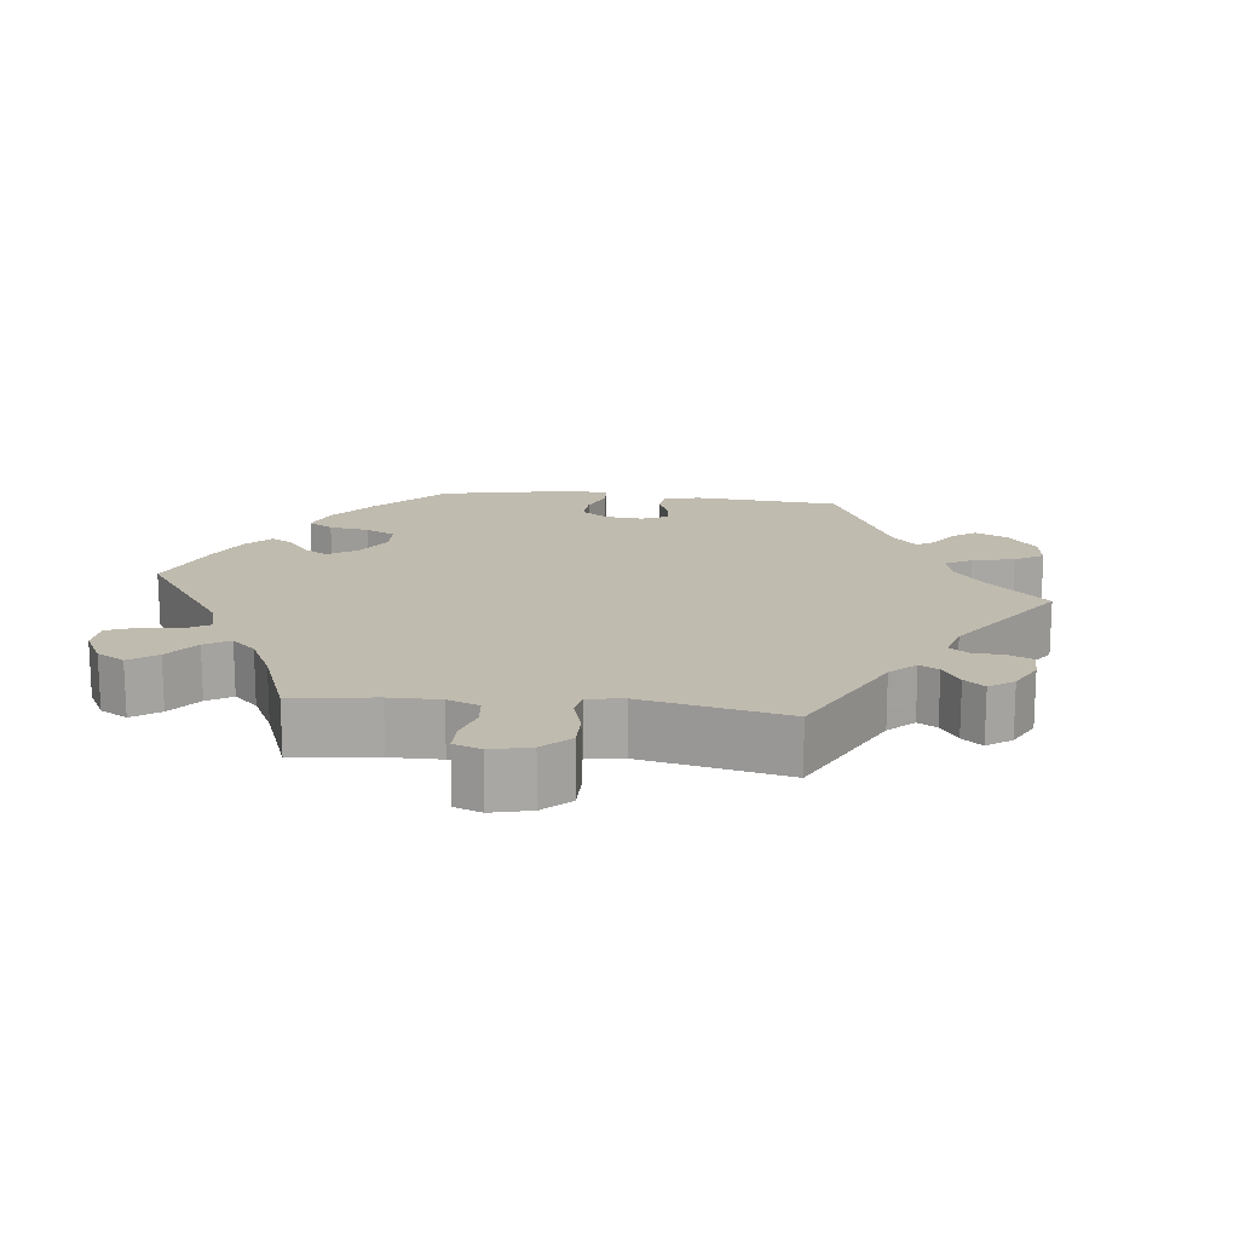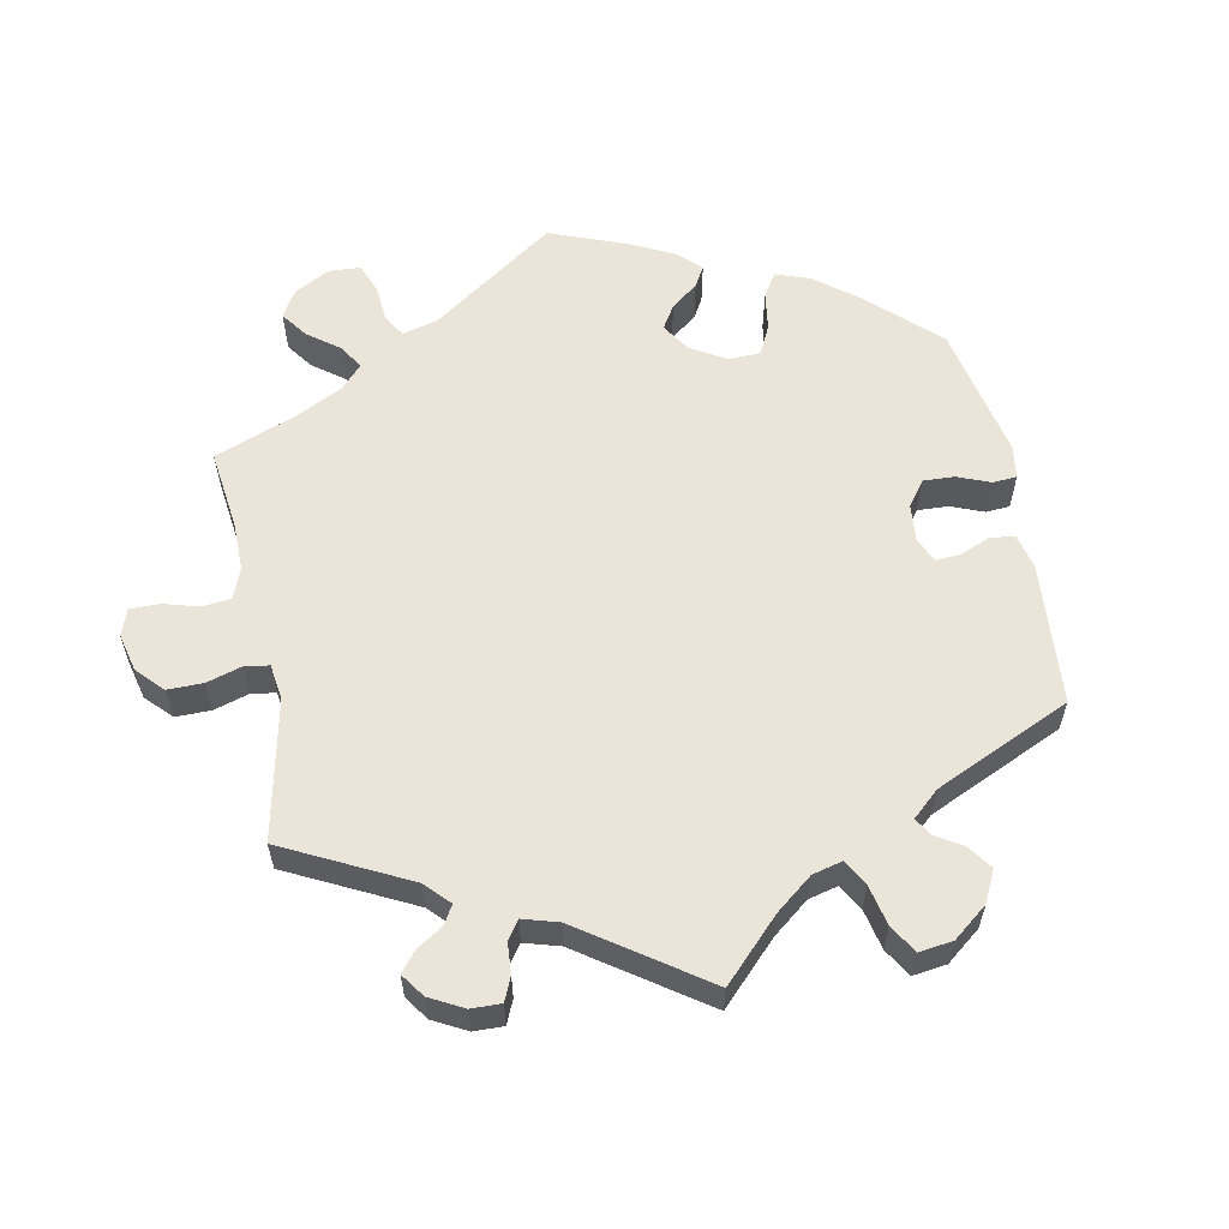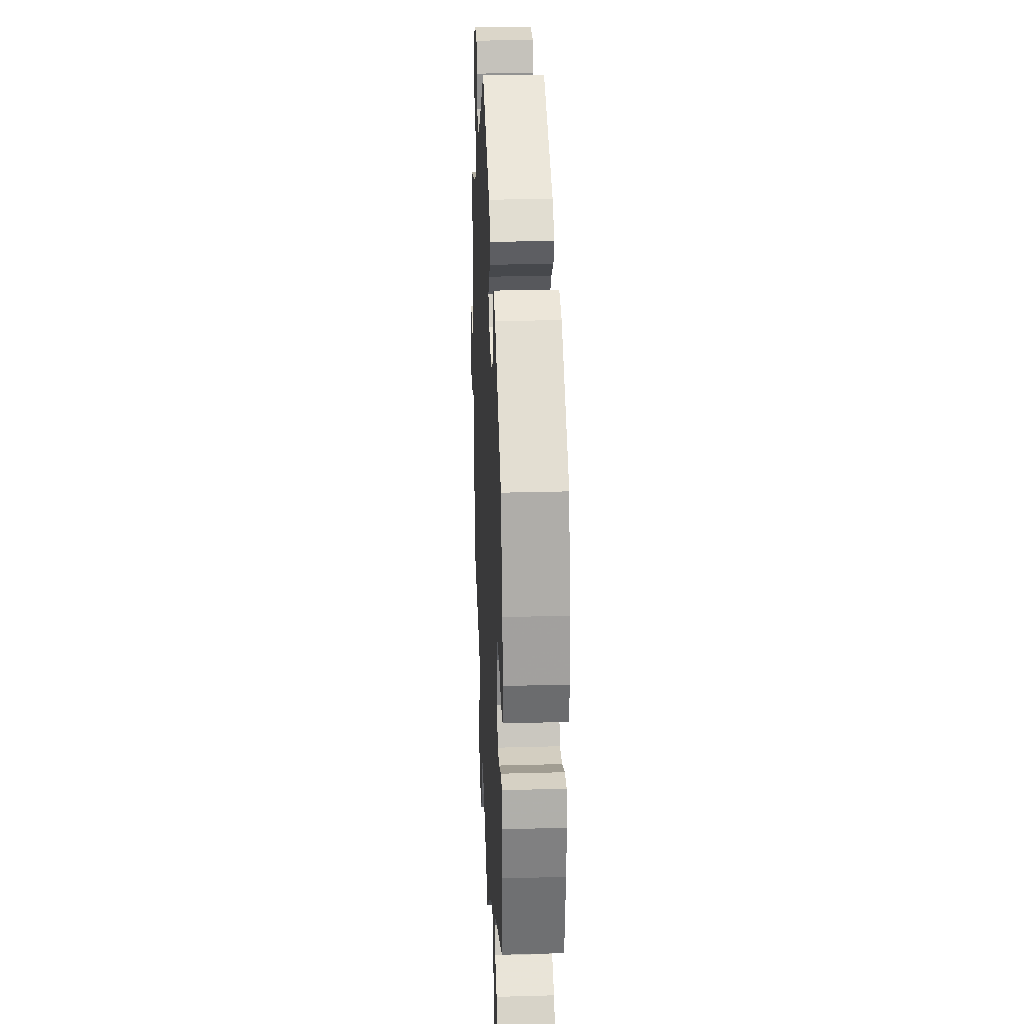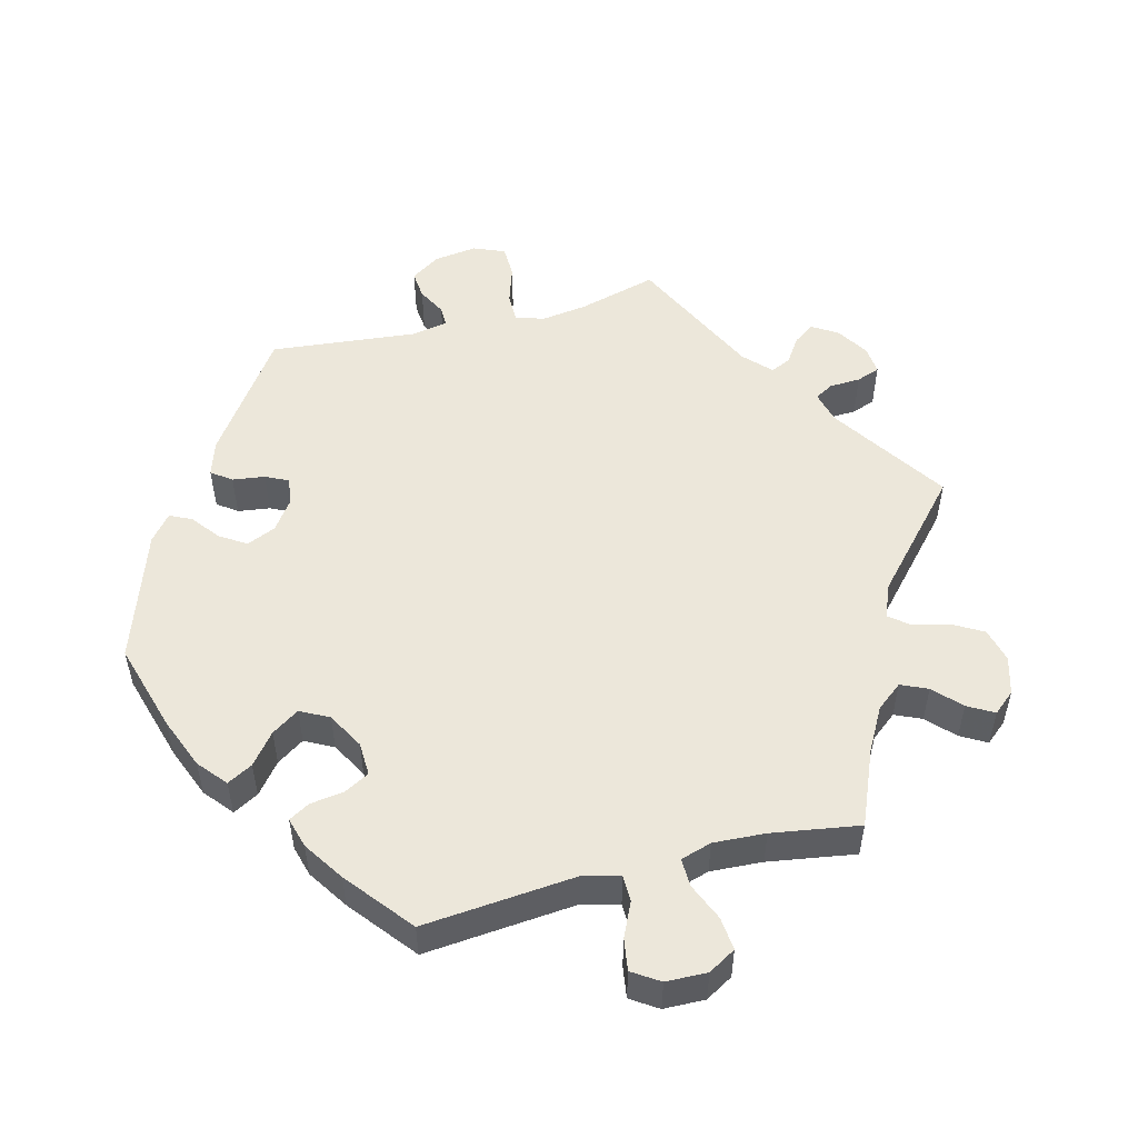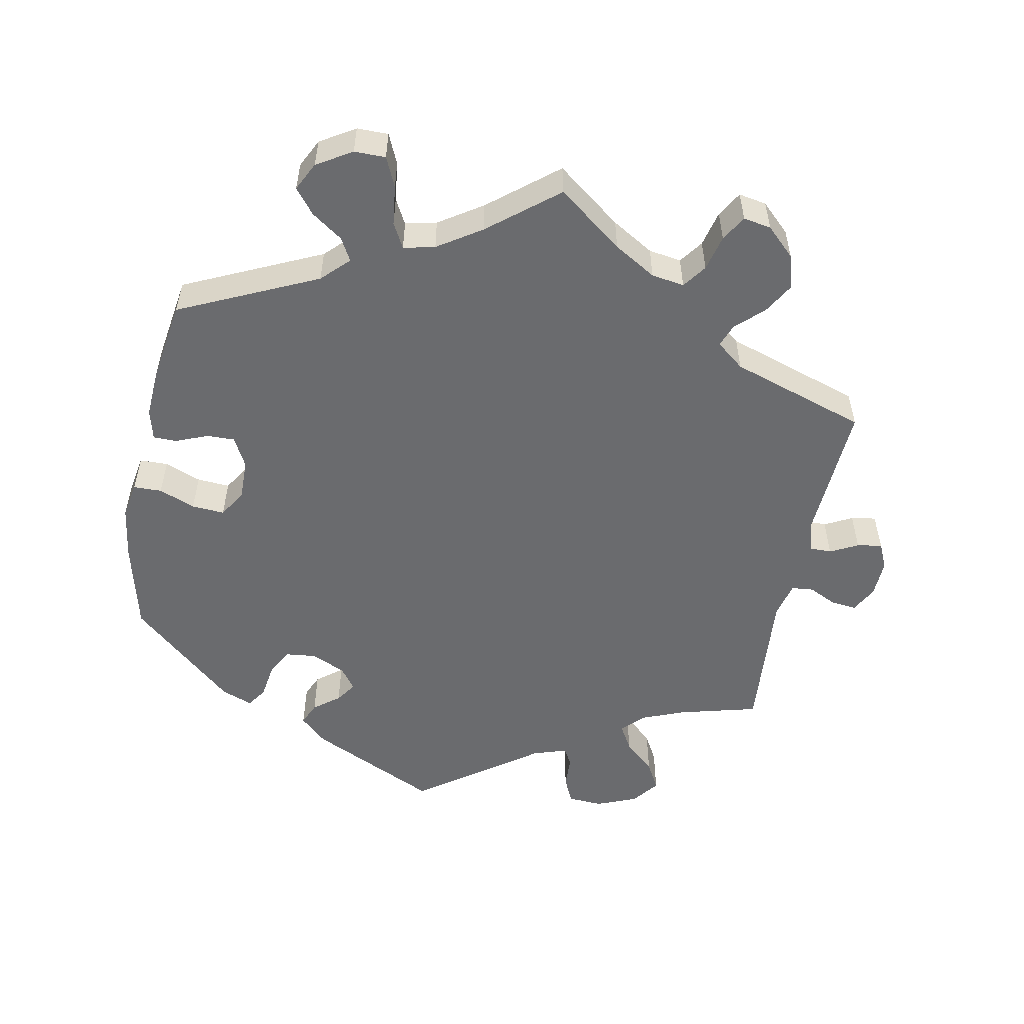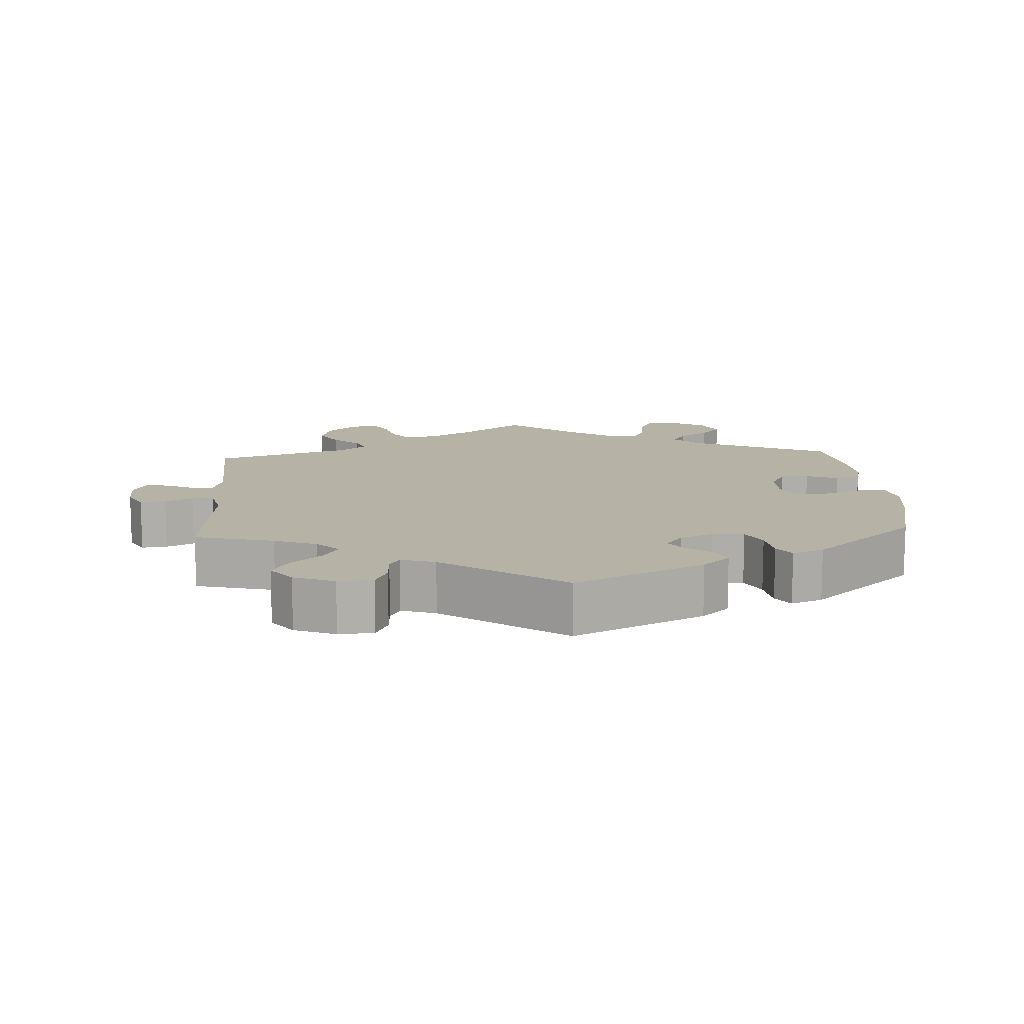
<metadata>
{"format":"obj","ext":"obj","renderer":"f3d","projection":"perspective","resolution":1024,"background":"white","views":[{"elev":16.0,"azim":-143.4,"up":"+Y"},{"elev":58.7,"azim":-71.2,"up":"+Y"},{"elev":26.6,"azim":87.5,"up":"+Z"},{"elev":51.9,"azim":135.5,"up":"+Y"},{"elev":-53.4,"azim":168.9,"up":"+Y"},{"elev":12.4,"azim":-3.6,"up":"+Y"}]}
</metadata>
<code>
v 0.531 0.07 0.161
v 0.542 0.07 0.085
v 0.533 0.07 0.034
v 0.493 0.07 0.033
v 0.442 0.07 0.053
v 0.396 0.07 0.056
v 0.372 0.07 0.018
v 0.373 0.07 -0.04
v 0.395 0.07 -0.082
v 0.434 0.07 -0.081
v 0.479 0.07 -0.063
v 0.512 0.07 -0.063
v 0.523 0.07 -0.106
v 0.519 0.07 -0.173
v 0.501 0.07 -0.289
v 0.307 0.07 -0.379
v 0.27 0.07 -0.416
v 0.288 0.07 -0.448
v 0.331 0.07 -0.478
v 0.359 0.07 -0.513
v 0.339 0.07 -0.553
v 0.29 0.07 -0.583
v 0.246 0.07 -0.583
v 0.227 0.07 -0.541
v 0.22 0.07 -0.485
v 0.201 0.07 -0.45
v 0.157 0.07 -0.46
v 0.096 0.07 -0.5
v 0 0.07 -0.578
v -0.091 0.07 -0.509
v -0.15 0.07 -0.474
v -0.196 0.07 -0.467
v -0.22 0.07 -0.5
v -0.232 0.07 -0.55
v -0.253 0.07 -0.586
v -0.292 0.07 -0.579
v -0.332 0.07 -0.541
v -0.346 0.07 -0.493
v -0.321 0.07 -0.45
v -0.283 0.07 -0.414
v -0.271 0.07 -0.382
v -0.31 0.07 -0.351
v -0.501 0.07 -0.289
v -0.49 0.07 -0.095
v -0.503 0.07 -0.05
v -0.533 0.07 -0.05
v -0.572 0.07 -0.07
v -0.607 0.07 -0.076
v -0.624 0.07 -0.039
v -0.622 0.07 0.014
v -0.602 0.07 0.051
v -0.566 0.07 0.047
v -0.527 0.07 0.028
v -0.496 0.07 0.031
v -0.484 0.07 0.081
v -0.501 0.07 0.289
v -0.39 0.07 0.318
v -0.33 0.07 0.342
v -0.3 0.07 0.373
v -0.321 0.07 0.409
v -0.364 0.07 0.448
v -0.386 0.07 0.488
v -0.357 0.07 0.526
v -0.3 0.07 0.549
v -0.251 0.07 0.546
v -0.234 0.07 0.509
v -0.232 0.07 0.464
v -0.218 0.07 0.439
v -0.17 0.07 0.455
v 0 0.07 0.577
v 0.181 0.07 0.491
v 0.219 0.07 0.456
v 0.205 0.07 0.424
v 0.169 0.07 0.396
v 0.149 0.07 0.367
v 0.172 0.07 0.336
v 0.22 0.07 0.314
v 0.264 0.07 0.319
v 0.284 0.07 0.358
v 0.291 0.07 0.407
v 0.31 0.07 0.435
v 0.354 0.07 0.418
v 0.5 0.07 0.289
v 0.531 0 0.161
v 0.542 0 0.085
v 0.533 0 0.034
v 0.493 0 0.033
v 0.442 0 0.053
v 0.396 0 0.056
v 0.372 0 0.018
v 0.373 0 -0.04
v 0.395 0 -0.082
v 0.434 0 -0.081
v 0.479 0 -0.063
v 0.512 0 -0.063
v 0.523 0 -0.106
v 0.519 0 -0.173
v 0.501 0 -0.289
v 0.307 0 -0.379
v 0.27 0 -0.416
v 0.288 0 -0.448
v 0.331 0 -0.478
v 0.359 0 -0.513
v 0.339 0 -0.553
v 0.29 0 -0.583
v 0.246 0 -0.583
v 0.227 0 -0.541
v 0.22 0 -0.485
v 0.201 0 -0.45
v 0.157 0 -0.46
v 0.096 0 -0.5
v 0 0 -0.578
v -0.091 0 -0.509
v -0.15 0 -0.474
v -0.196 0 -0.467
v -0.22 0 -0.5
v -0.232 0 -0.55
v -0.253 0 -0.586
v -0.292 0 -0.579
v -0.332 0 -0.541
v -0.346 0 -0.493
v -0.321 0 -0.45
v -0.283 0 -0.414
v -0.271 0 -0.382
v -0.31 0 -0.351
v -0.501 0 -0.289
v -0.49 0 -0.095
v -0.503 0 -0.05
v -0.533 0 -0.05
v -0.572 0 -0.07
v -0.607 0 -0.076
v -0.624 0 -0.039
v -0.622 0 0.014
v -0.602 0 0.051
v -0.566 0 0.047
v -0.527 0 0.028
v -0.496 0 0.031
v -0.484 0 0.081
v -0.501 0 0.289
v -0.39 0 0.318
v -0.33 0 0.342
v -0.3 0 0.373
v -0.321 0 0.409
v -0.364 0 0.448
v -0.386 0 0.488
v -0.357 0 0.526
v -0.3 0 0.549
v -0.251 0 0.546
v -0.234 0 0.509
v -0.232 0 0.464
v -0.218 0 0.439
v -0.17 0 0.455
v 0 0 0.577
v 0.181 0 0.491
v 0.219 0 0.456
v 0.205 0 0.424
v 0.169 0 0.396
v 0.149 0 0.367
v 0.172 0 0.336
v 0.22 0 0.314
v 0.264 0 0.319
v 0.284 0 0.358
v 0.291 0 0.407
v 0.31 0 0.435
v 0.354 0 0.418
v 0.5 0 0.289
f 79 80 81 82
f 78 79 82 83
f 77 78 83 1
f 71 72 73 74
f 69 70 71 74
f 68 69 74 75
f 64 65 66 67
f 64 67 68
f 63 64 68
f 60 61 62 63
f 59 60 63 68
f 58 59 68 75
f 55 56 57
f 54 55 57 58
f 50 51 52 53
f 50 53 54
f 49 50 54
f 46 47 48 49
f 45 46 49 54
f 44 45 54 58
f 42 43 44 58
f 37 38 39 40
f 35 36 37 40
f 33 34 35 40
f 32 33 40 41
f 31 32 41
f 30 31 41 42
f 28 29 30
f 27 28 30 42
f 22 23 24 25
f 22 25 26
f 21 22 26
f 18 19 20 21
f 17 18 21 26
f 16 17 26 27
f 14 15 16
f 10 11 12 13
f 9 10 13 14
f 2 3 4 5
f 2 5 6
f 76 77 1 2
f 42 58 75 76
f 9 14 16 27
f 8 9 27 42
f 7 8 42 76
f 76 2 6
f 6 7 76
f 165 164 163 162
f 166 165 162 161
f 84 166 161 160
f 157 156 155 154
f 157 154 153 152
f 158 157 152 151
f 150 149 148 147
f 151 150 147
f 151 147 146
f 146 145 144 143
f 151 146 143 142
f 158 151 142 141
f 140 139 138
f 141 140 138 137
f 136 135 134 133
f 137 136 133
f 137 133 132
f 132 131 130 129
f 137 132 129 128
f 141 137 128 127
f 141 127 126 125
f 123 122 121 120
f 123 120 119 118
f 123 118 117 116
f 124 123 116 115
f 124 115 114
f 125 124 114 113
f 113 112 111
f 125 113 111 110
f 108 107 106 105
f 109 108 105
f 109 105 104
f 104 103 102 101
f 109 104 101 100
f 110 109 100 99
f 99 98 97
f 96 95 94 93
f 97 96 93 92
f 88 87 86 85
f 89 88 85
f 85 84 160 159
f 159 158 141 125
f 110 99 97 92
f 125 110 92 91
f 159 125 91 90
f 89 85 159
f 159 90 89
f 1 84 85 2
f 2 85 86 3
f 3 86 87 4
f 4 87 88 5
f 5 88 89 6
f 6 89 90 7
f 7 90 91 8
f 8 91 92 9
f 9 92 93 10
f 10 93 94 11
f 11 94 95 12
f 12 95 96 13
f 13 96 97 14
f 14 97 98 15
f 15 98 99 16
f 16 99 100 17
f 17 100 101 18
f 18 101 102 19
f 19 102 103 20
f 20 103 104 21
f 21 104 105 22
f 22 105 106 23
f 23 106 107 24
f 24 107 108 25
f 25 108 109 26
f 26 109 110 27
f 27 110 111 28
f 28 111 112 29
f 29 112 113 30
f 30 113 114 31
f 31 114 115 32
f 32 115 116 33
f 33 116 117 34
f 34 117 118 35
f 35 118 119 36
f 36 119 120 37
f 37 120 121 38
f 38 121 122 39
f 39 122 123 40
f 40 123 124 41
f 41 124 125 42
f 42 125 126 43
f 43 126 127 44
f 44 127 128 45
f 45 128 129 46
f 46 129 130 47
f 47 130 131 48
f 48 131 132 49
f 49 132 133 50
f 50 133 134 51
f 51 134 135 52
f 52 135 136 53
f 53 136 137 54
f 54 137 138 55
f 55 138 139 56
f 56 139 140 57
f 57 140 141 58
f 58 141 142 59
f 59 142 143 60
f 60 143 144 61
f 61 144 145 62
f 62 145 146 63
f 63 146 147 64
f 64 147 148 65
f 65 148 149 66
f 66 149 150 67
f 67 150 151 68
f 68 151 152 69
f 69 152 153 70
f 70 153 154 71
f 71 154 155 72
f 72 155 156 73
f 73 156 157 74
f 74 157 158 75
f 75 158 159 76
f 76 159 160 77
f 77 160 161 78
f 78 161 162 79
f 79 162 163 80
f 80 163 164 81
f 81 164 165 82
f 82 165 166 83
f 83 166 84 1

</code>
